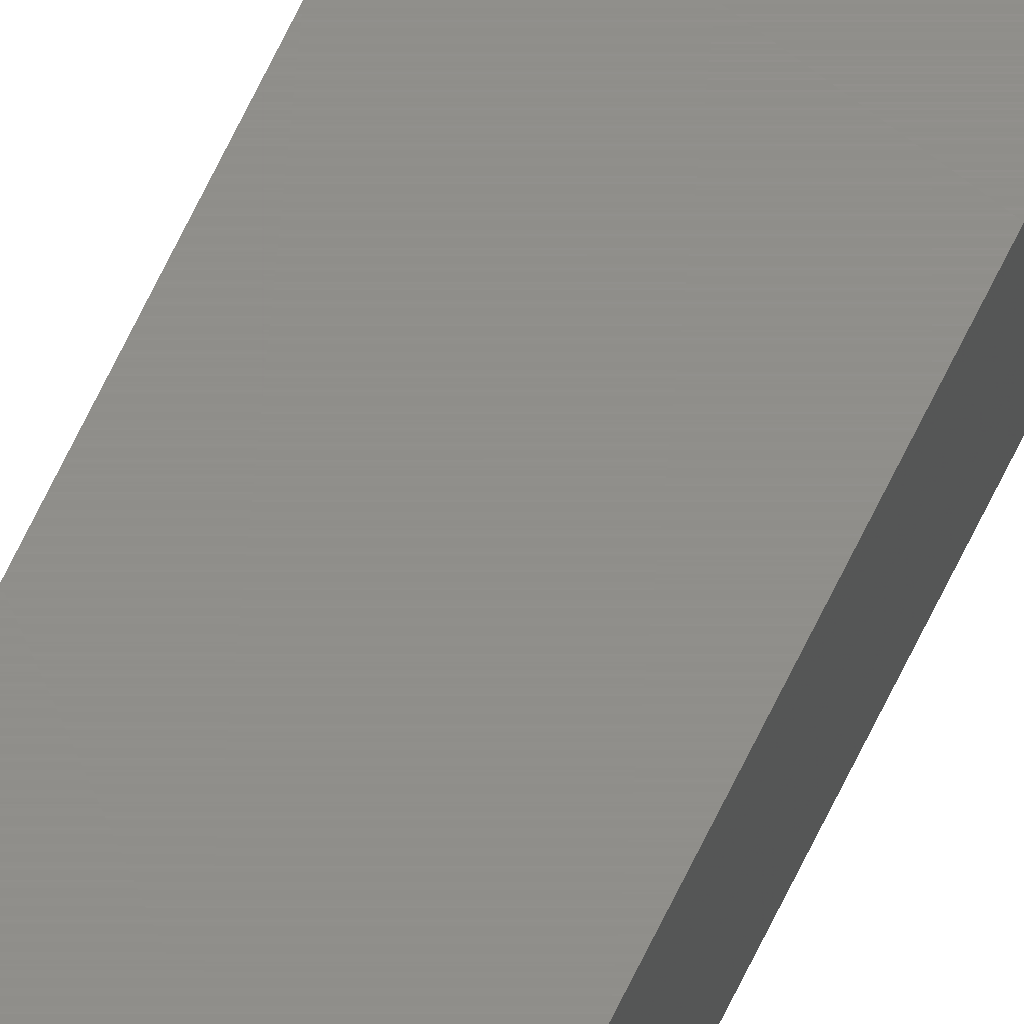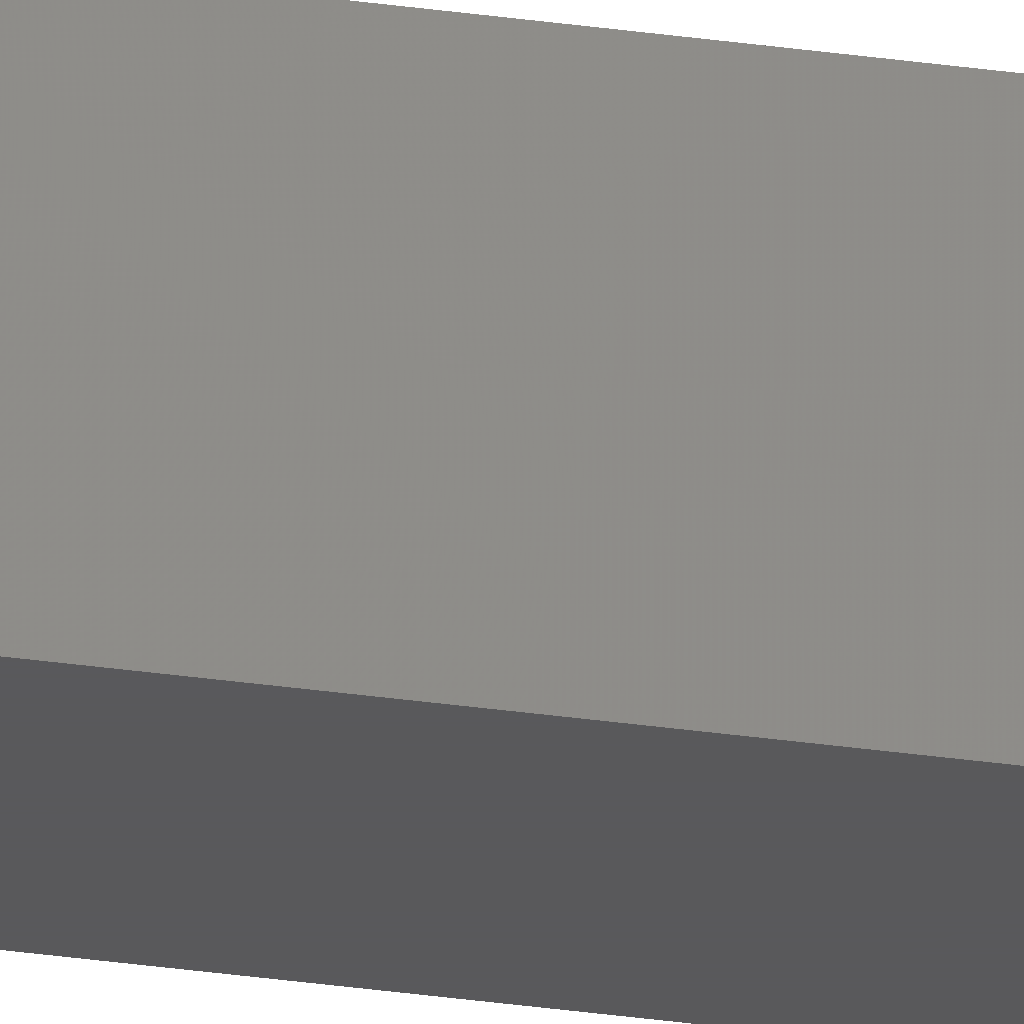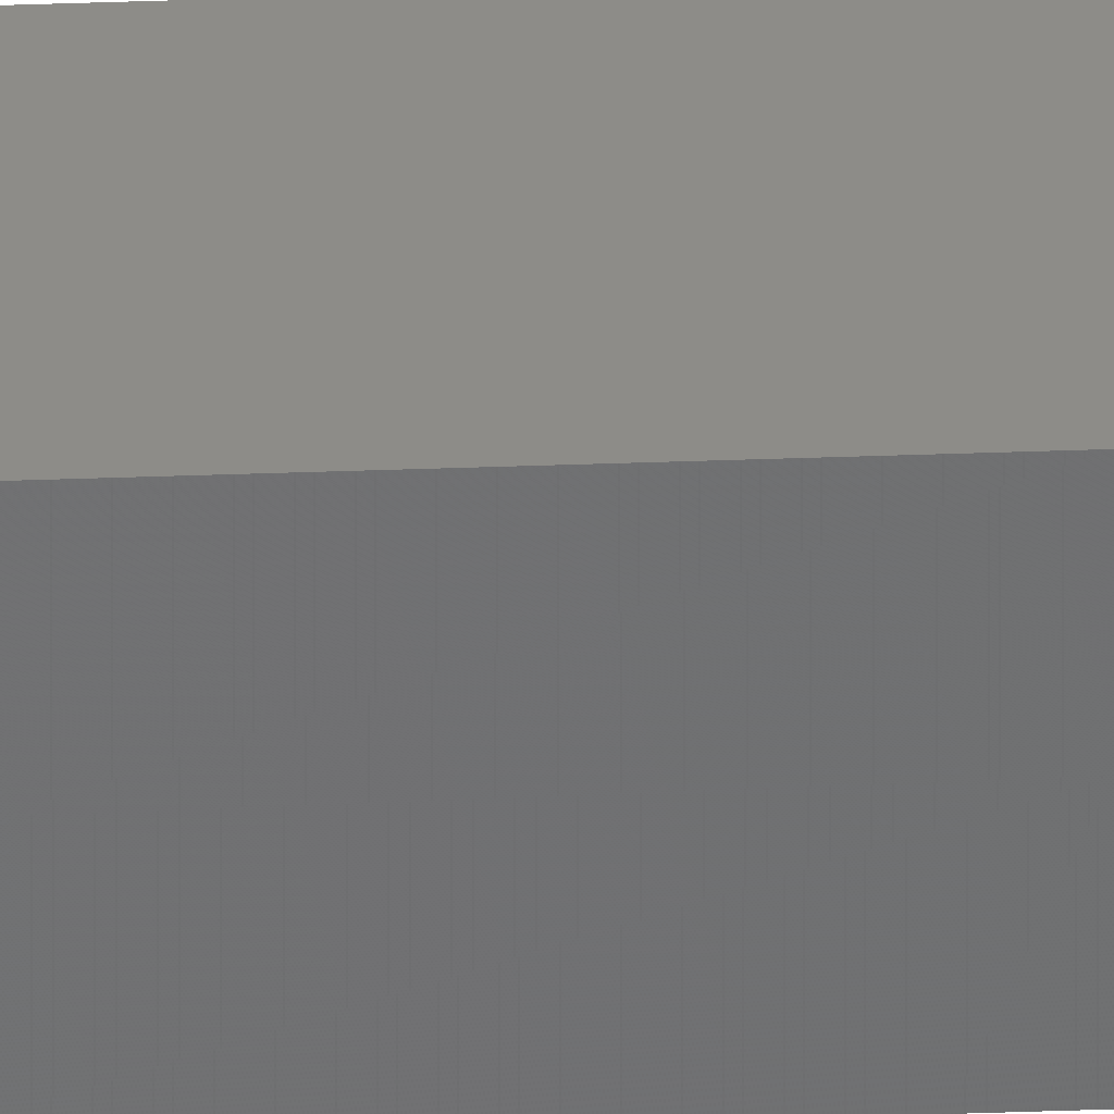
<metadata>
{"format":"stl","ext":"stl","renderer":"f3d","projection":"perspective","resolution":1024,"background":"white","views":[{"elev":73.1,"azim":-153.6,"up":"+Z"},{"elev":-22.3,"azim":-105.8,"up":"+Z"},{"elev":35.8,"azim":87.2,"up":"+Z"}]}
</metadata>
<code>
# stl→obj: 8 verts, 12 faces
v -0.01562 -2.25 -0.01562
v 0.01562 -2.25 -0.01562
v -0.01562 -2.25 0.01562
v 0.01562 -2.25 0.01562
v -0.01562 0.75 -0.01562
v -0.01562 0.75 0.01562
v 0.01562 0.75 -0.01562
v 0.01562 0.75 0.01562
f 1 2 3
f 3 2 4
f 5 6 7
f 7 6 8
f 6 5 3
f 3 5 1
f 7 8 2
f 2 8 4
f 8 6 4
f 4 6 3
f 5 7 1
f 1 7 2

</code>
